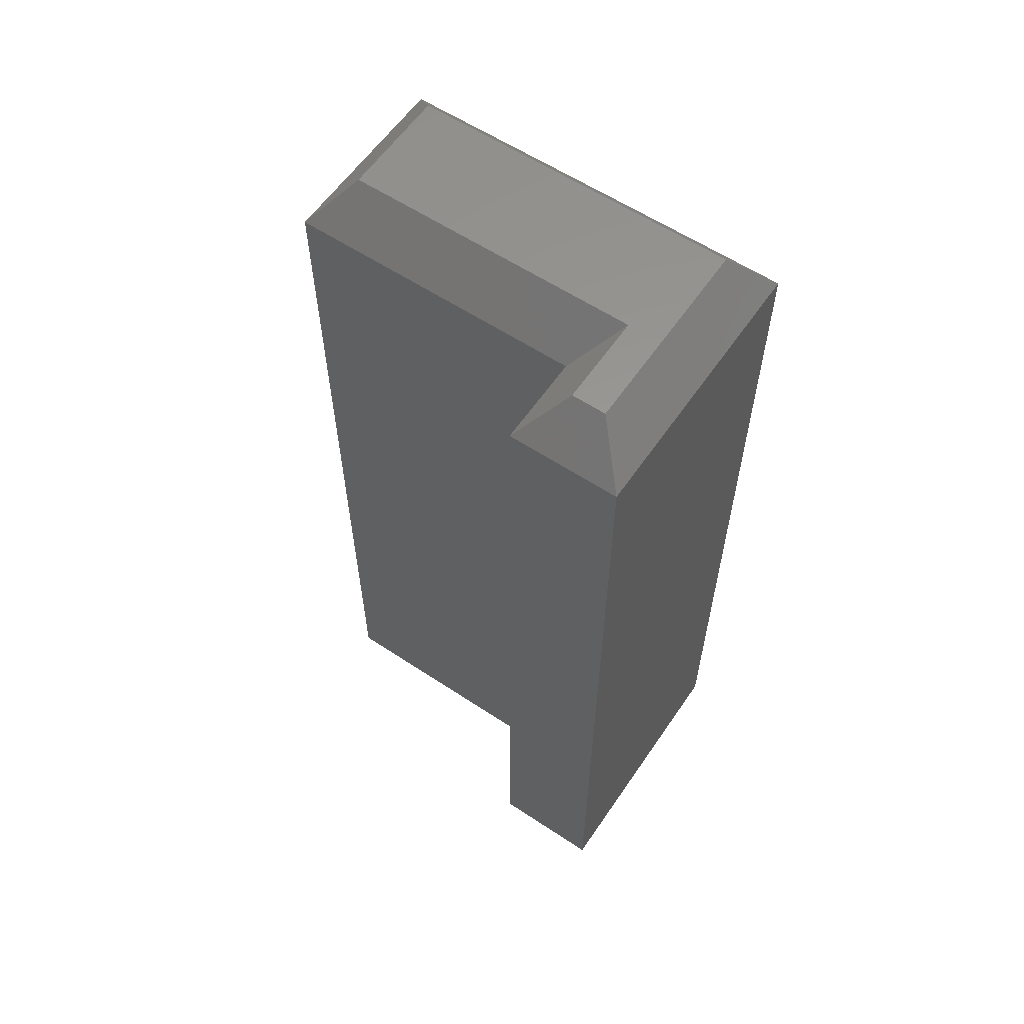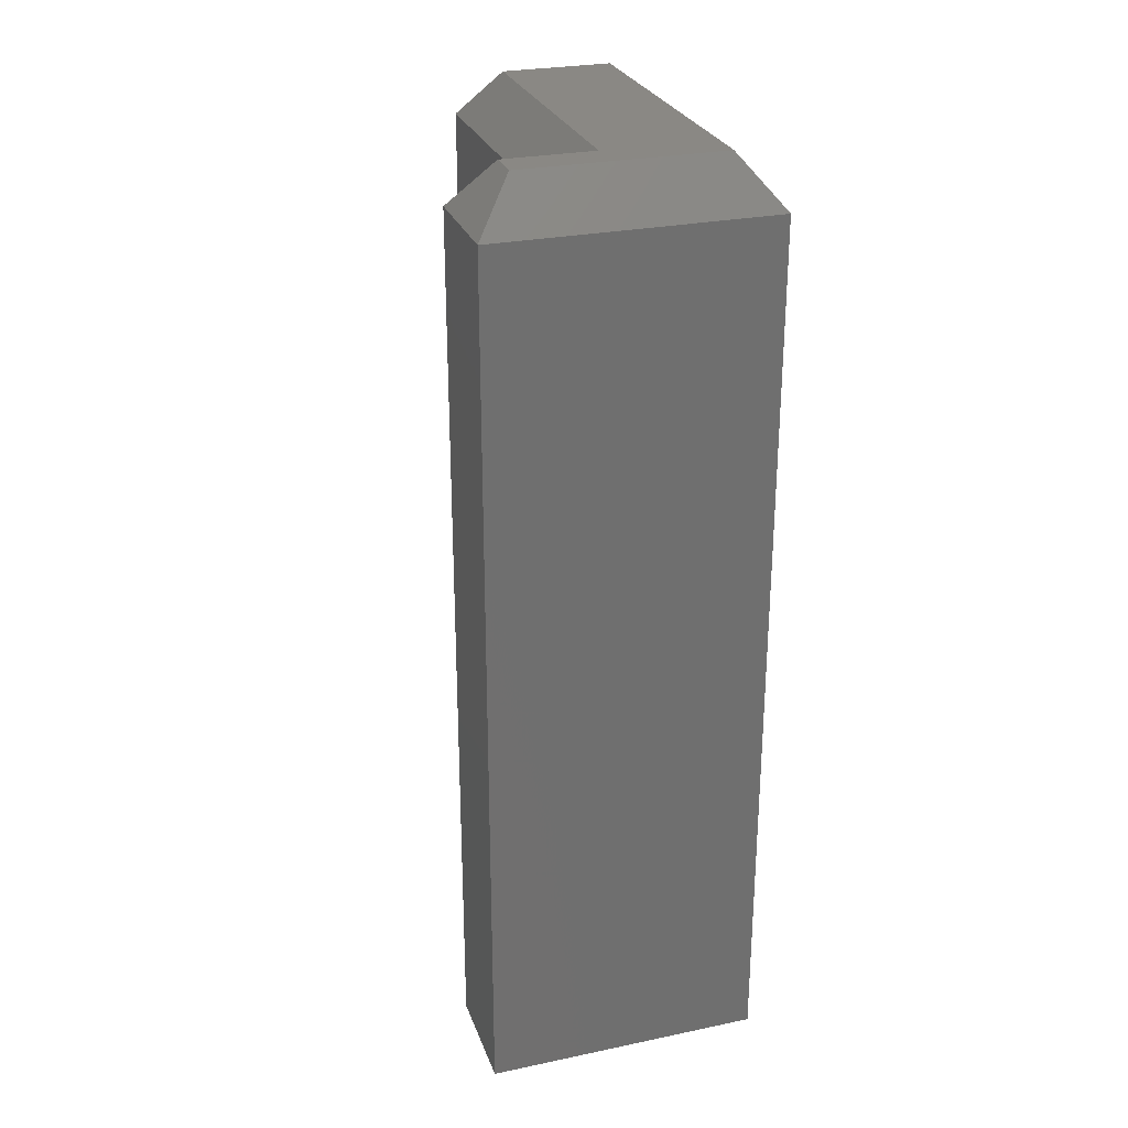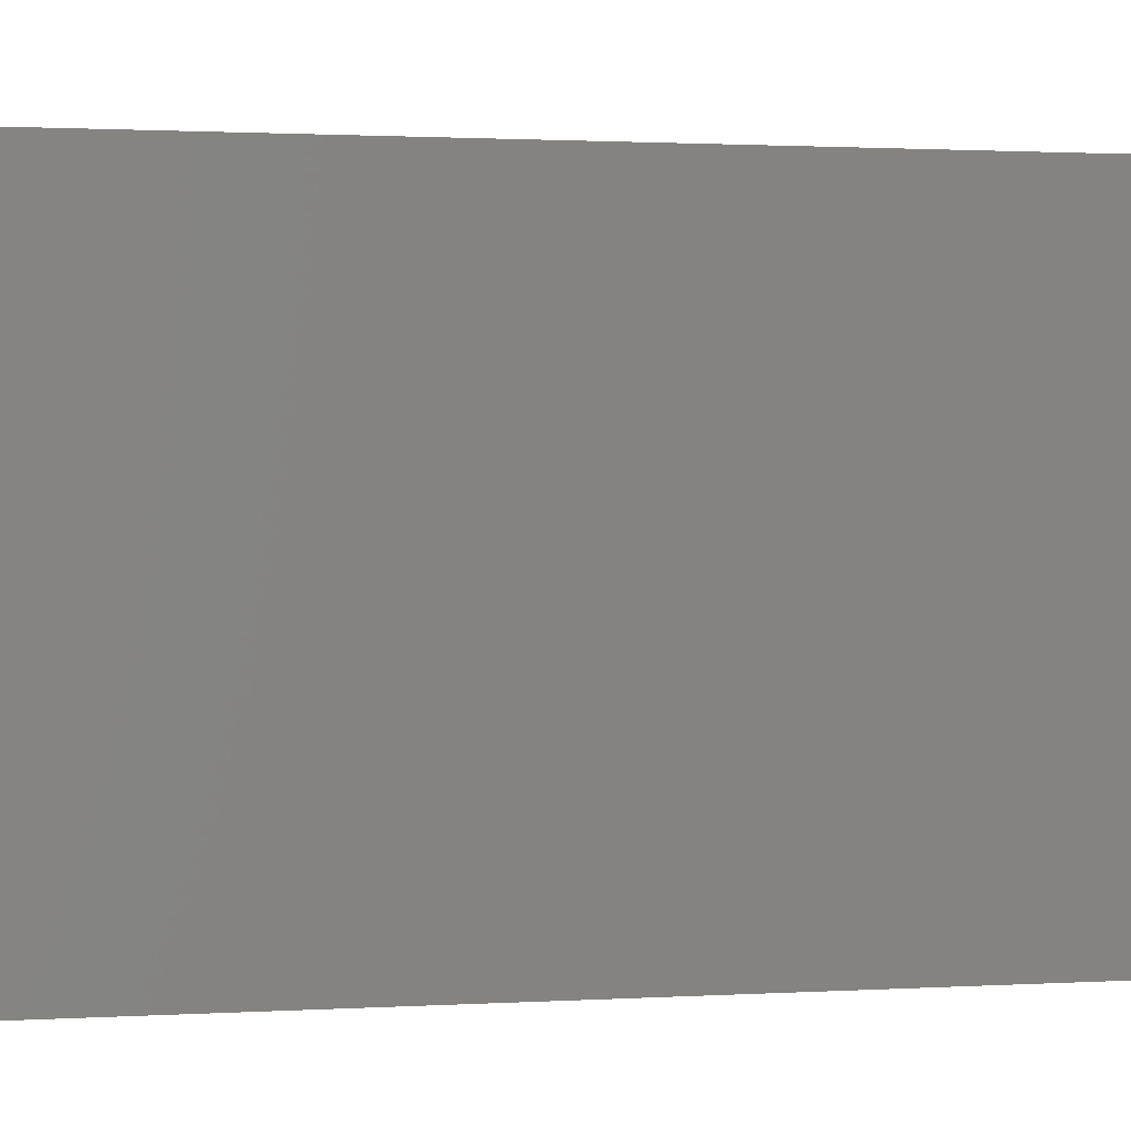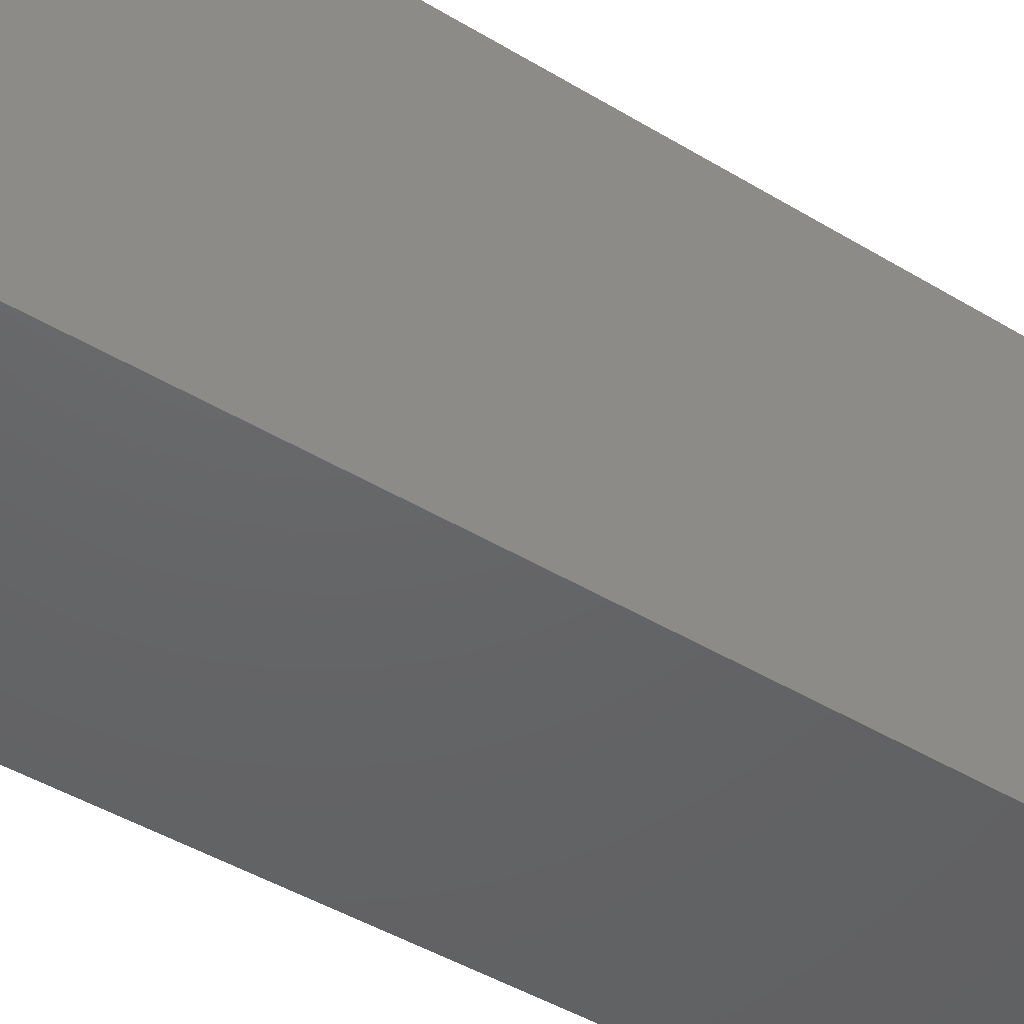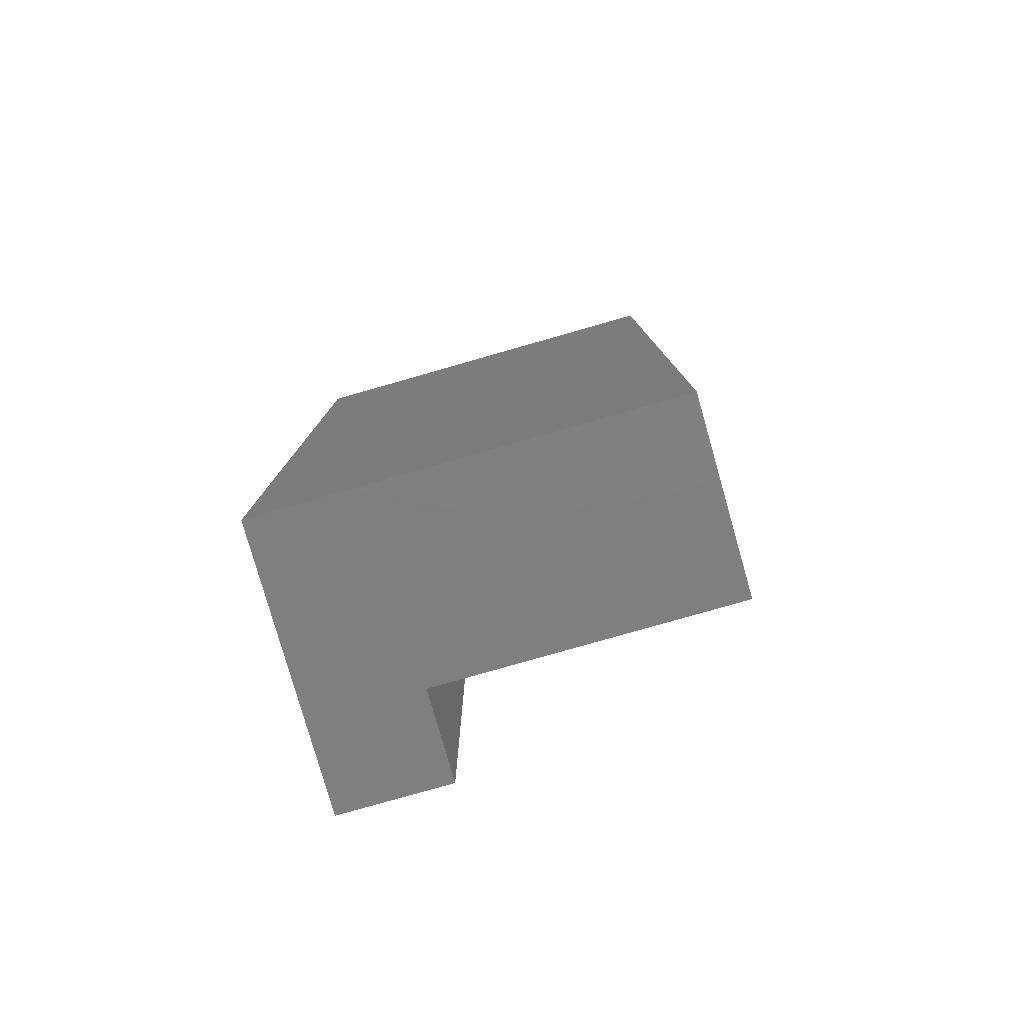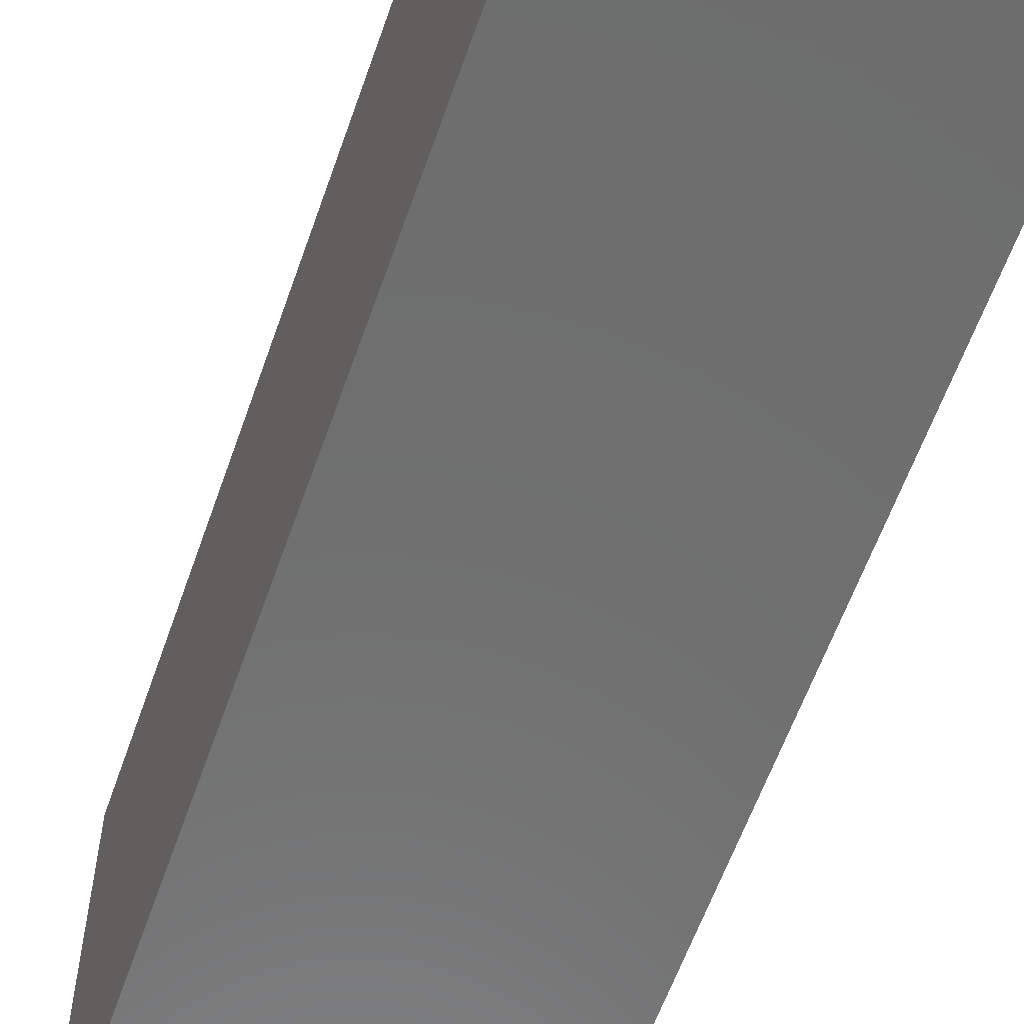
<metadata>
{"format":"stl","ext":"stl","renderer":"f3d","projection":"perspective","resolution":1024,"background":"white","views":[{"elev":59.6,"azim":124.2,"up":"+Y"},{"elev":27.4,"azim":162.3,"up":"+Y"},{"elev":1.1,"azim":-105.6,"up":"+Z"},{"elev":-46.0,"azim":-124.6,"up":"+Z"},{"elev":-79.6,"azim":-74.1,"up":"+Y"},{"elev":-60.0,"azim":-19.2,"up":"+Z"}]}
</metadata>
<code>
# stl→obj: 18 verts, 32 faces
v 0.1207 0.75 0.2969
v 0.1207 0.75 0.05855
v 0.03125 0.75 0.2969
v 0.03125 0.75 0.03125
v 0.1933 0.75 0.05855
v 0.1933 0.75 0.03125
v 2.009e-17 0 0.3281
v 2.009e-17 0.7109 0.3281
v 0 0 0
v 1.388e-17 0.7109 -8.498e-34
v 0.152 0 0.3281
v 0.152 0.7109 0.3281
v 0.152 0 0.0898
v 0.152 0.7109 0.0898
v 0.2245 0 0.0898
v 0.2245 0.7109 0.0898
v 0.2245 0 -1.375e-17
v 0.2245 0.7109 -1.375e-17
f 1 2 3
f 3 2 4
f 2 5 4
f 4 5 6
f 7 8 9
f 9 8 10
f 11 12 7
f 7 12 8
f 13 14 11
f 11 14 12
f 15 16 13
f 13 16 14
f 17 18 15
f 15 18 16
f 9 10 17
f 17 10 18
f 8 12 3
f 3 12 1
f 12 14 1
f 1 14 2
f 14 16 2
f 2 16 5
f 16 18 5
f 5 18 6
f 18 10 6
f 6 10 4
f 10 8 4
f 4 8 3
f 11 7 13
f 13 7 9
f 13 9 15
f 15 9 17

</code>
